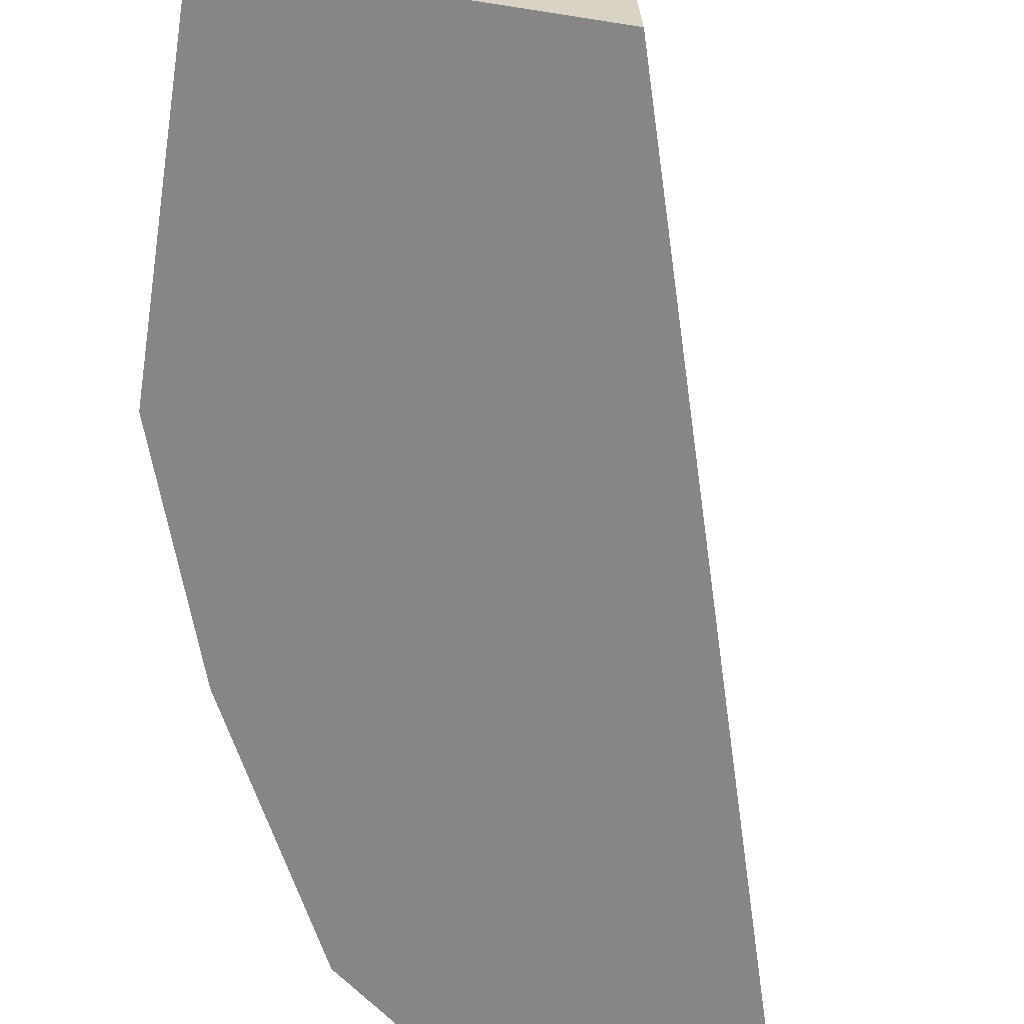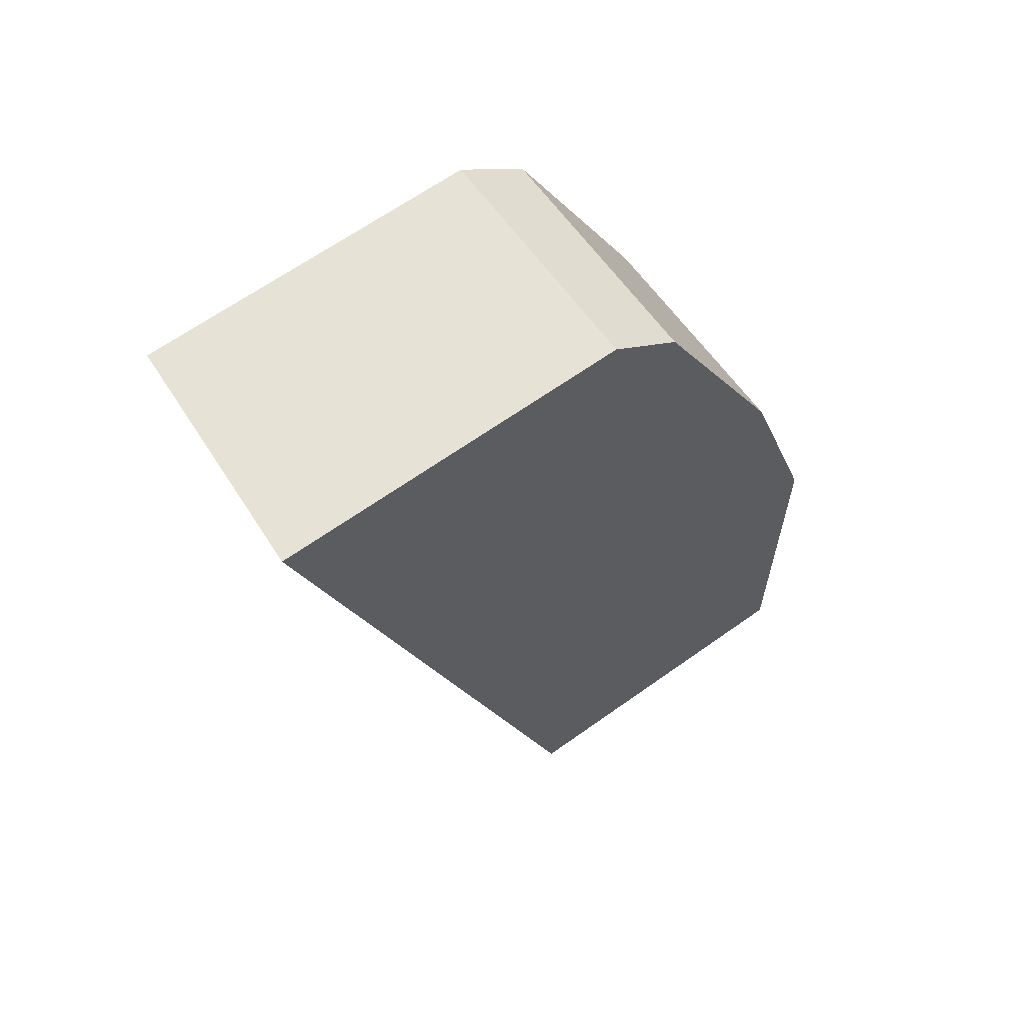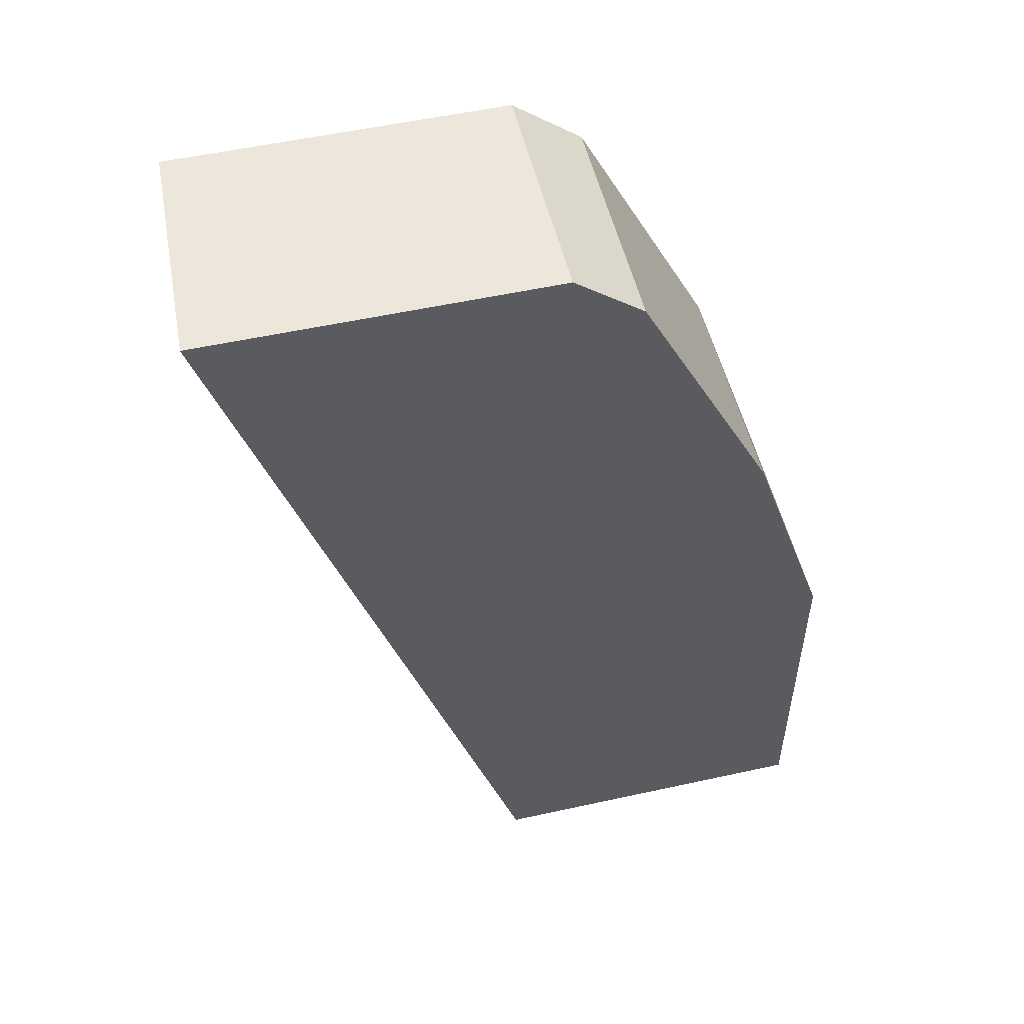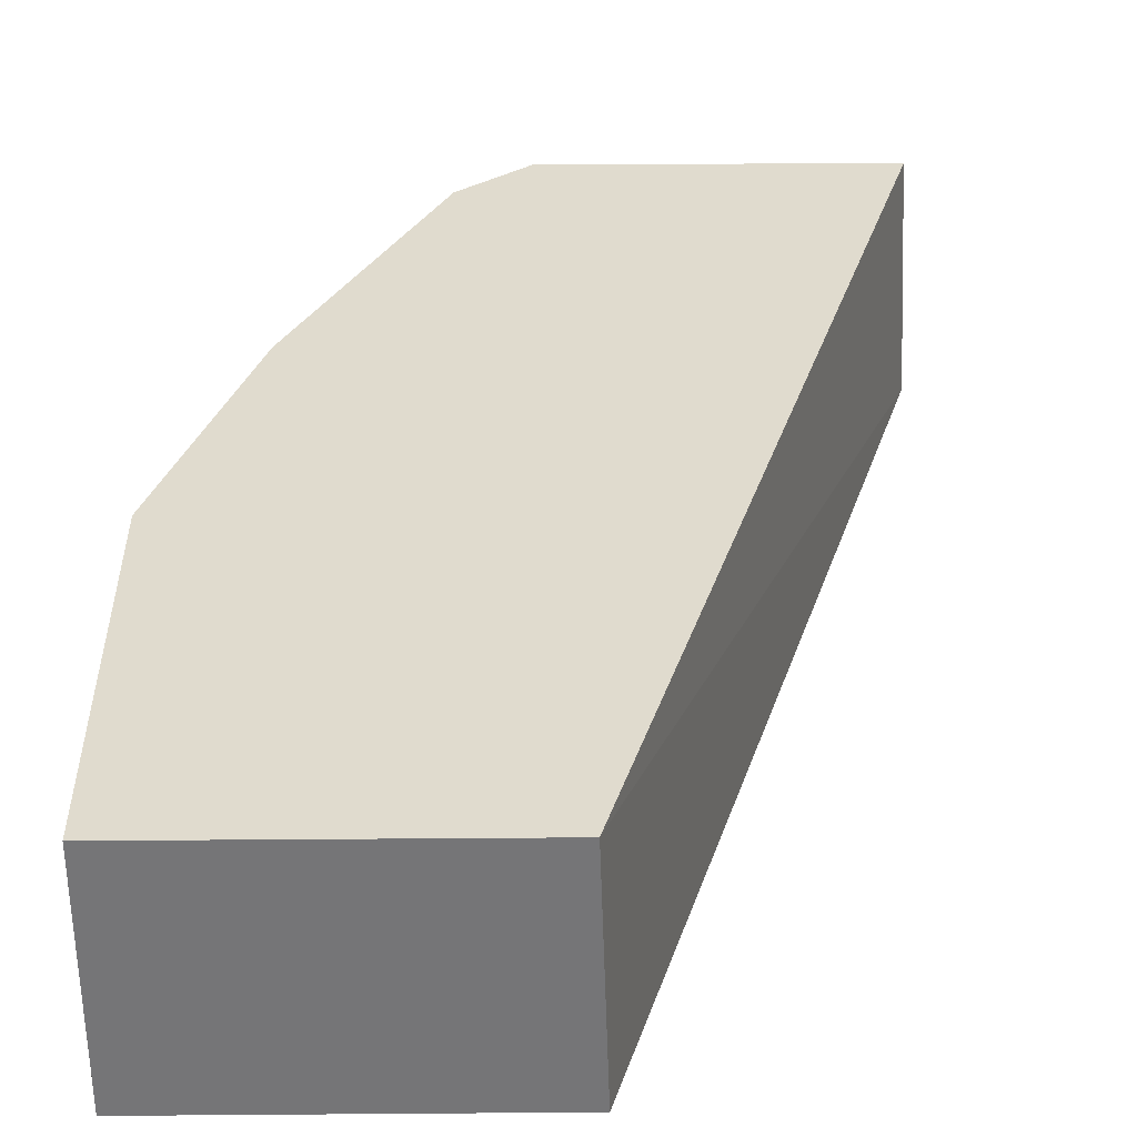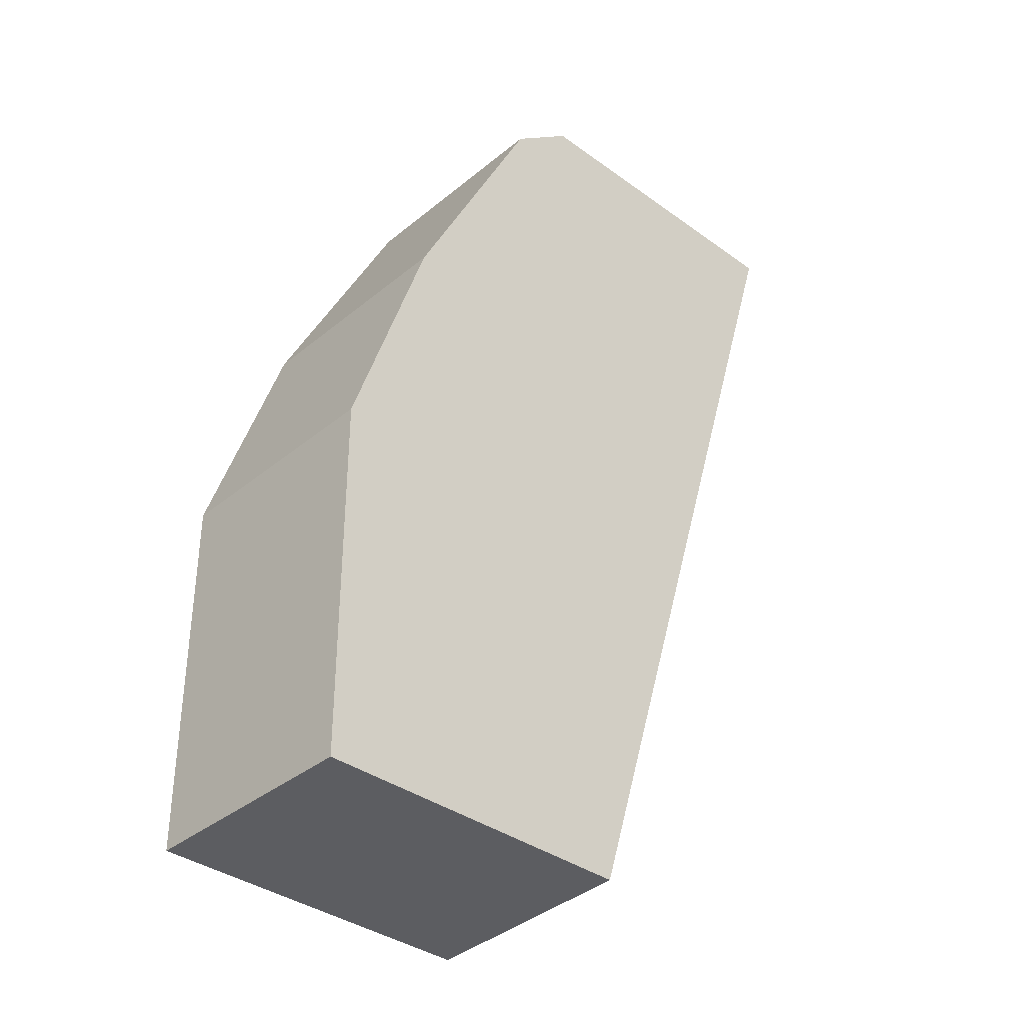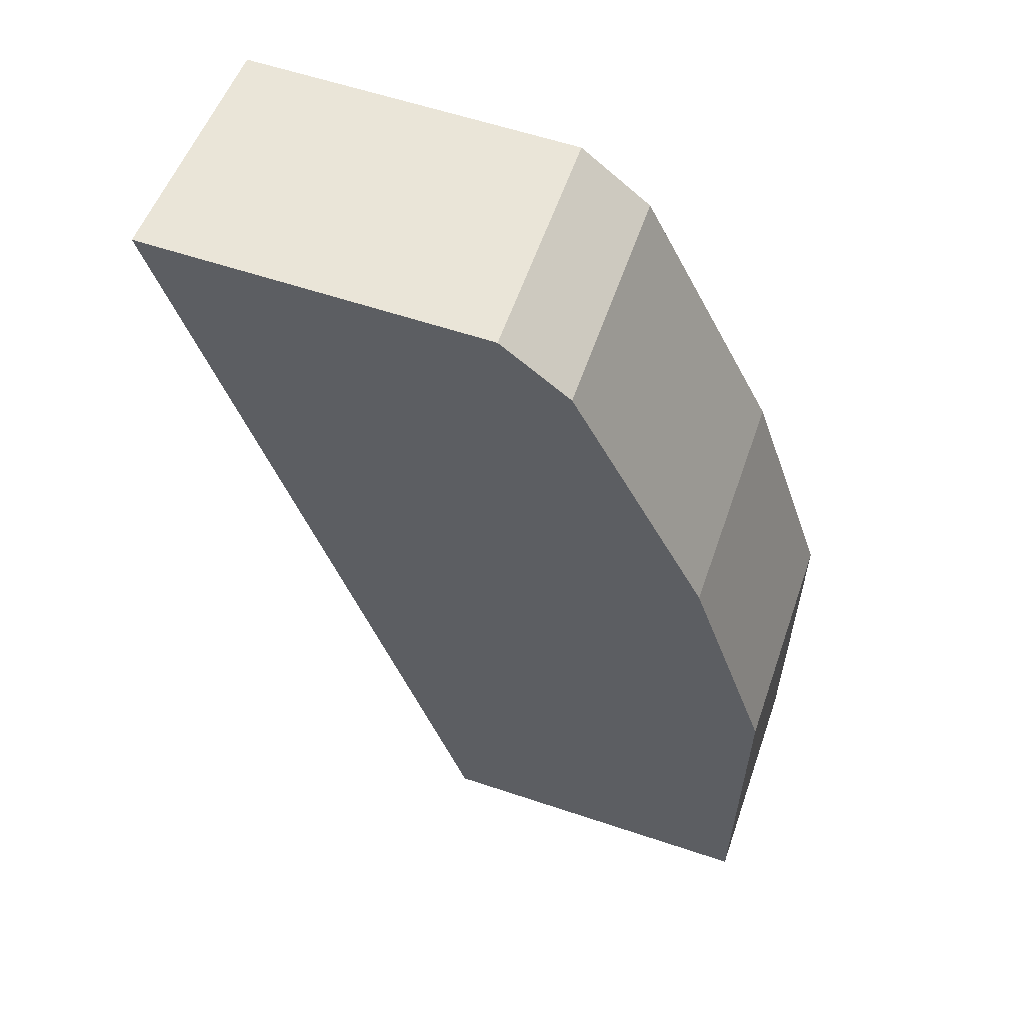
<metadata>
{"format":"obj","ext":"obj","renderer":"f3d","projection":"perspective","resolution":1024,"background":"white","views":[{"elev":-62.1,"azim":170.9,"up":"+Y"},{"elev":63.8,"azim":-35.9,"up":"+Z"},{"elev":53.2,"azim":-13.3,"up":"+Z"},{"elev":33.5,"azim":179.4,"up":"+Y"},{"elev":-36.5,"azim":136.7,"up":"+Z"},{"elev":58.8,"azim":19.1,"up":"+Z"}]}
</metadata>
<code>
v 0.6617 -0.5164 0.1575
v 0.6617 -0.6048 0.1575
v 0.6617 -0.5164 0.01537
v 0.6302 -0.5164 0.252
v 0.6617 -0.6048 0.01537
v 0.6302 -0.6048 0.252
v 0.5357 -0.5164 0.01537
v 0.6048 -0.5164 0.3028
v 0.5326 -0.6048 0.01537
v 0.6091 -0.6048 0.2941
v 0.4205 -0.6048 0.378
v 0.4254 -0.5164 0.378
v 0.5863 -0.5164 0.3397
v 0.5776 -0.6048 0.3571
v 0.5514 -0.6048 0.378
v 0.5514 -0.5164 0.378
v 0.5776 -0.5164 0.3571
f 3 5 9
f 7 9 11
f 3 9 7
f 4 8 6
f 6 8 10
f 7 11 12
f 13 17 14
f 10 13 14
f 11 15 16
f 11 16 12
f 14 17 16
f 2 9 5
f 14 16 15
f 8 13 10
f 2 11 9
f 2 10 14
f 2 14 15
f 2 15 11
f 1 2 5
f 1 5 3
f 1 7 12
f 1 12 16
f 1 16 17
f 1 3 7
f 1 13 8
f 1 8 4
f 1 4 6
f 1 6 2
f 2 6 10
f 1 17 13

</code>
